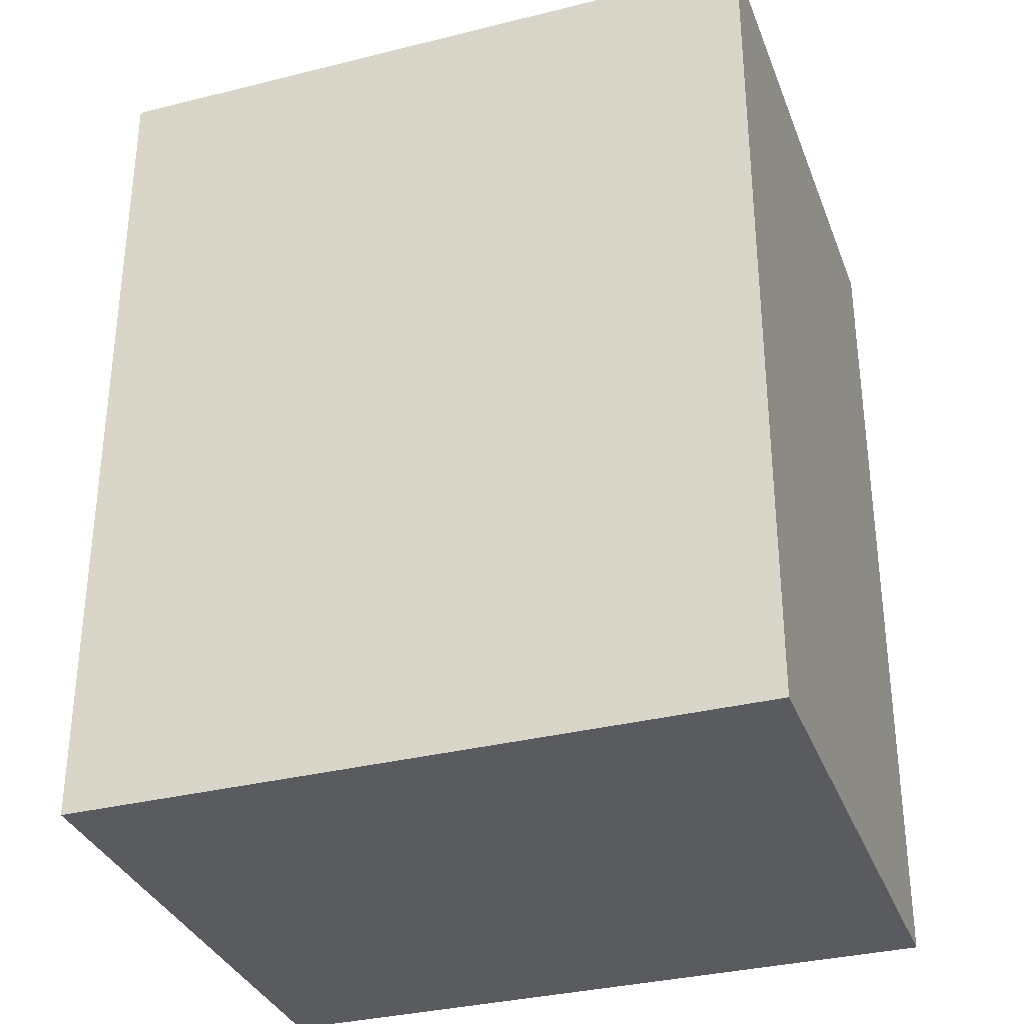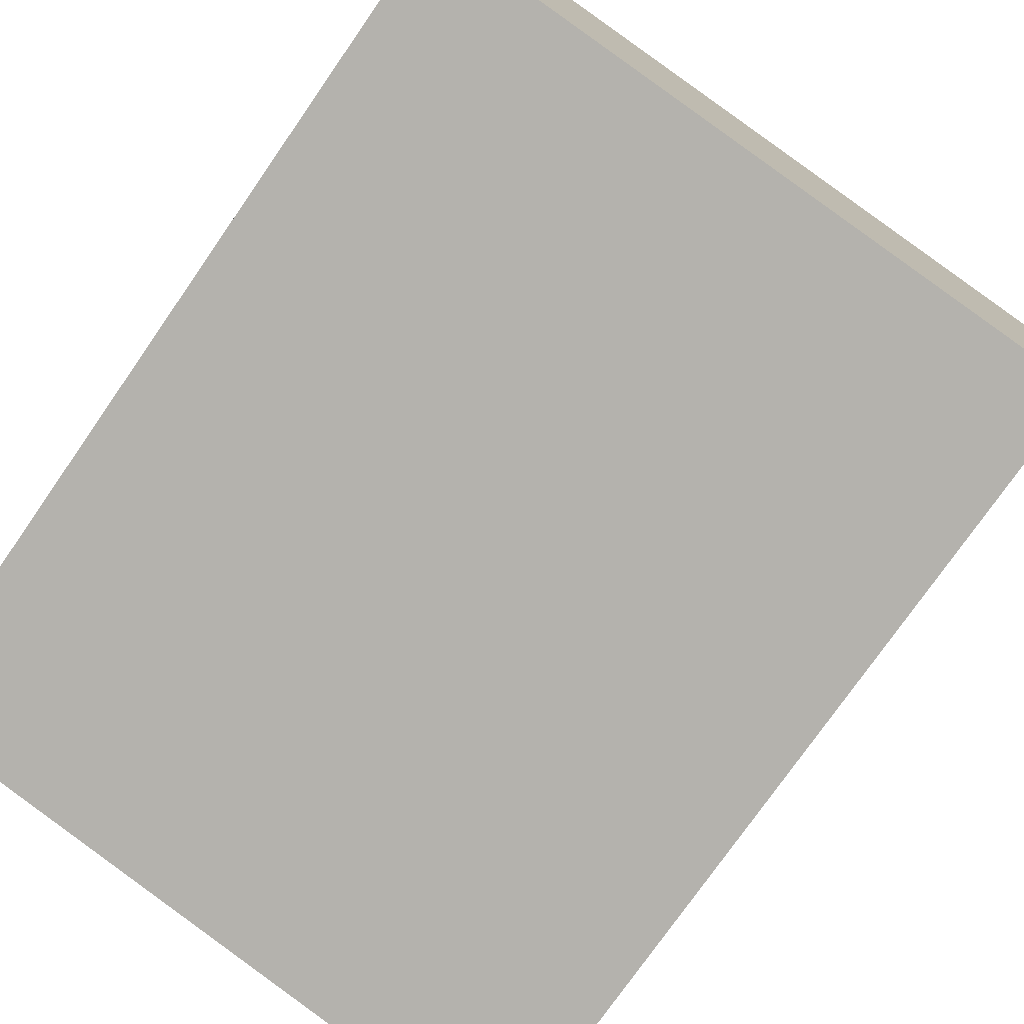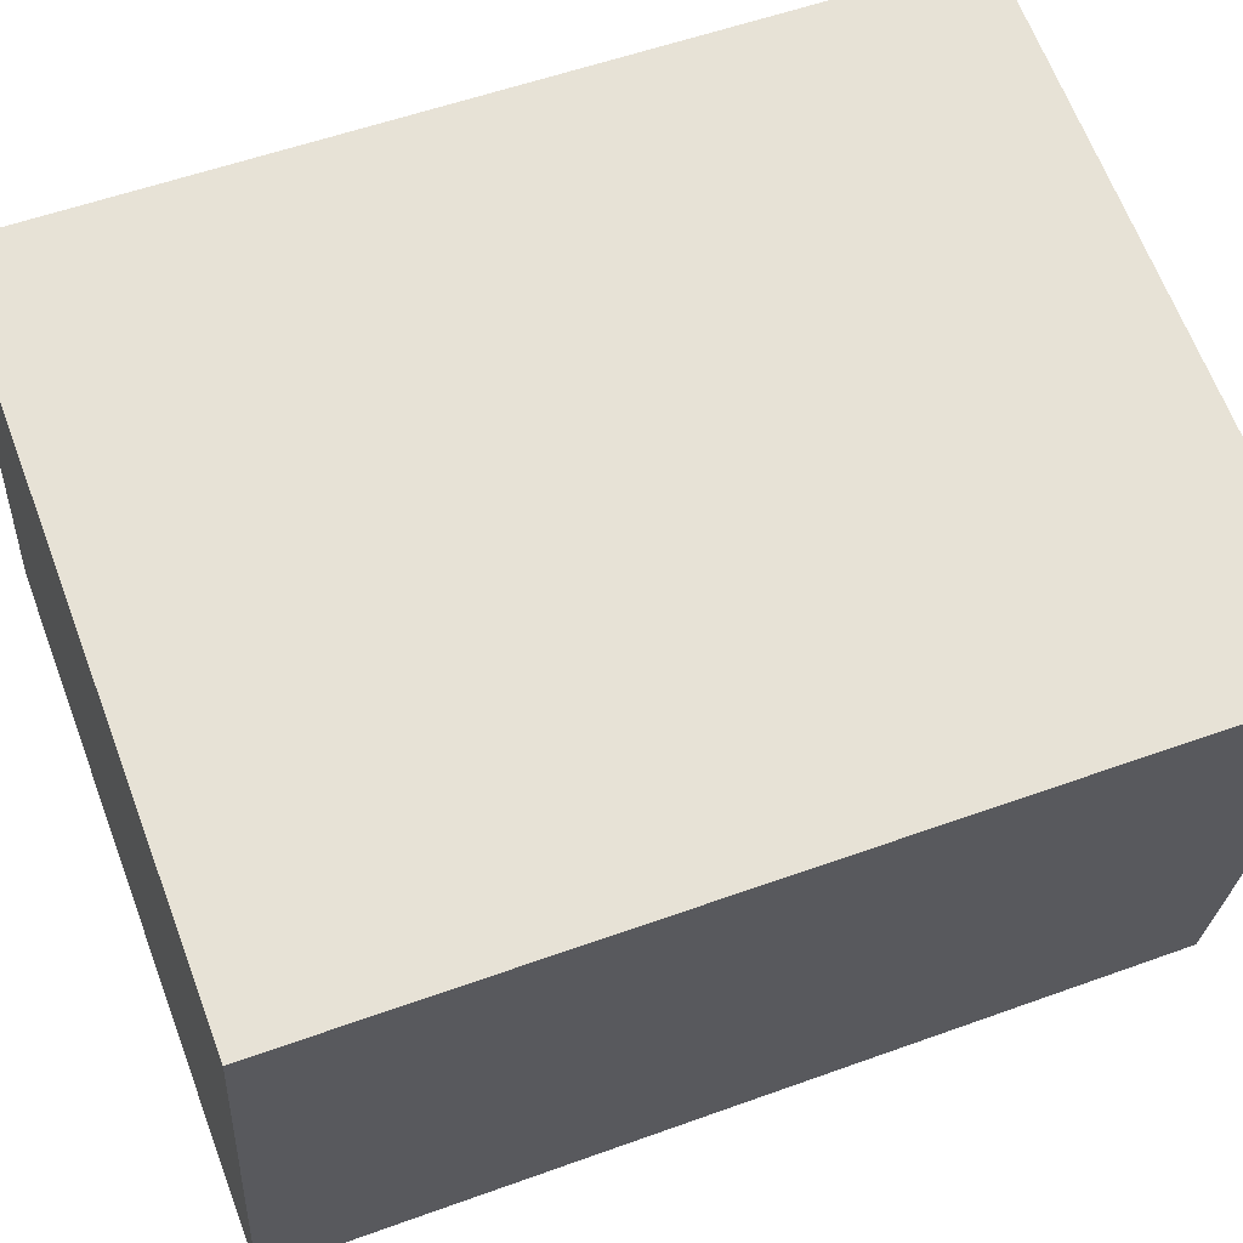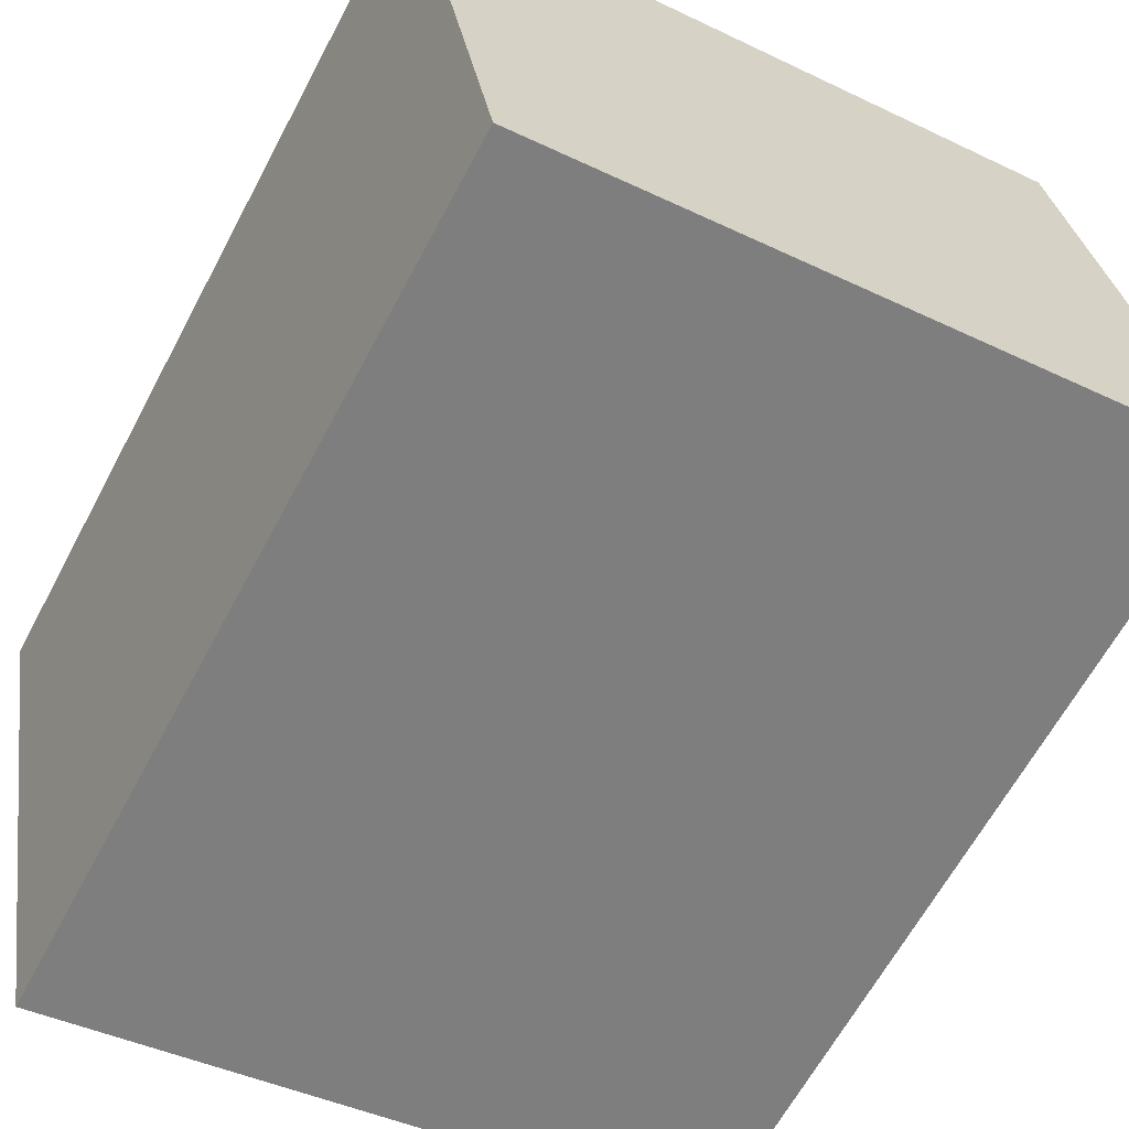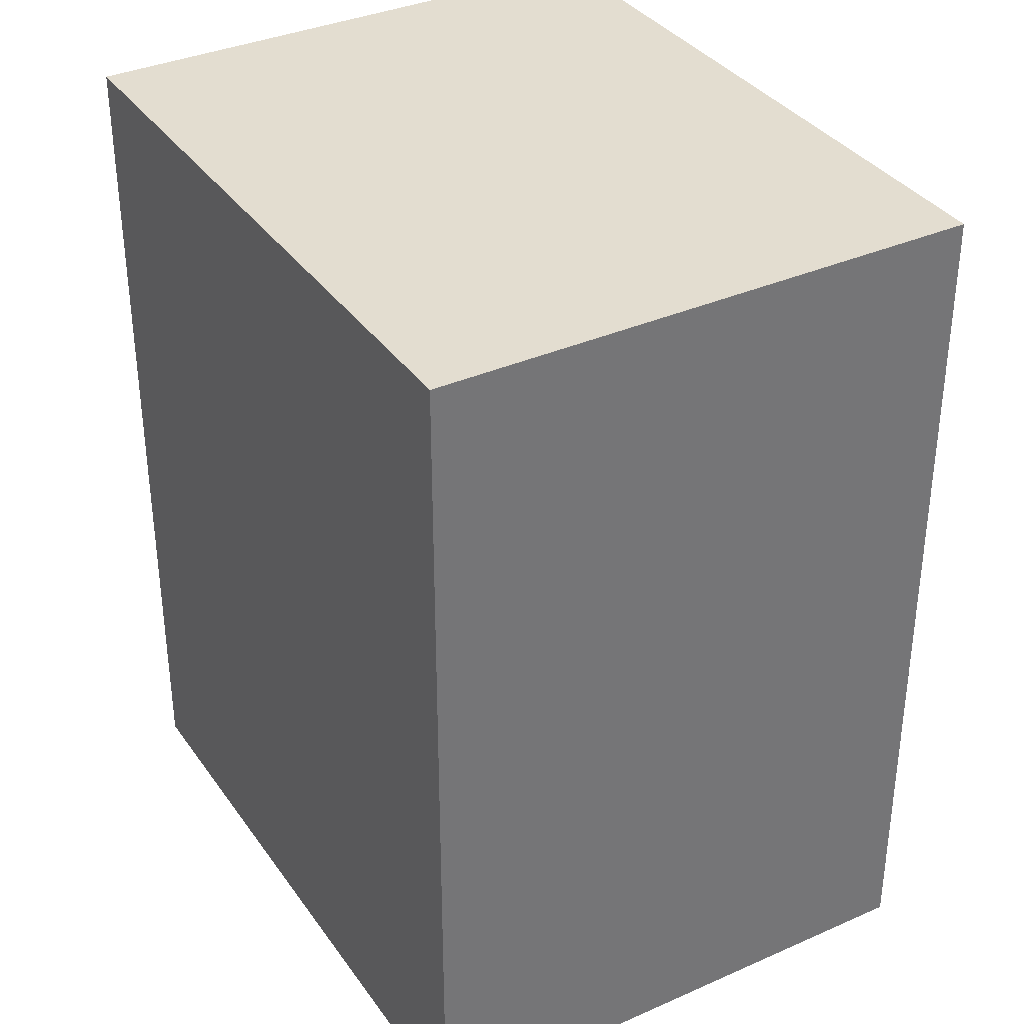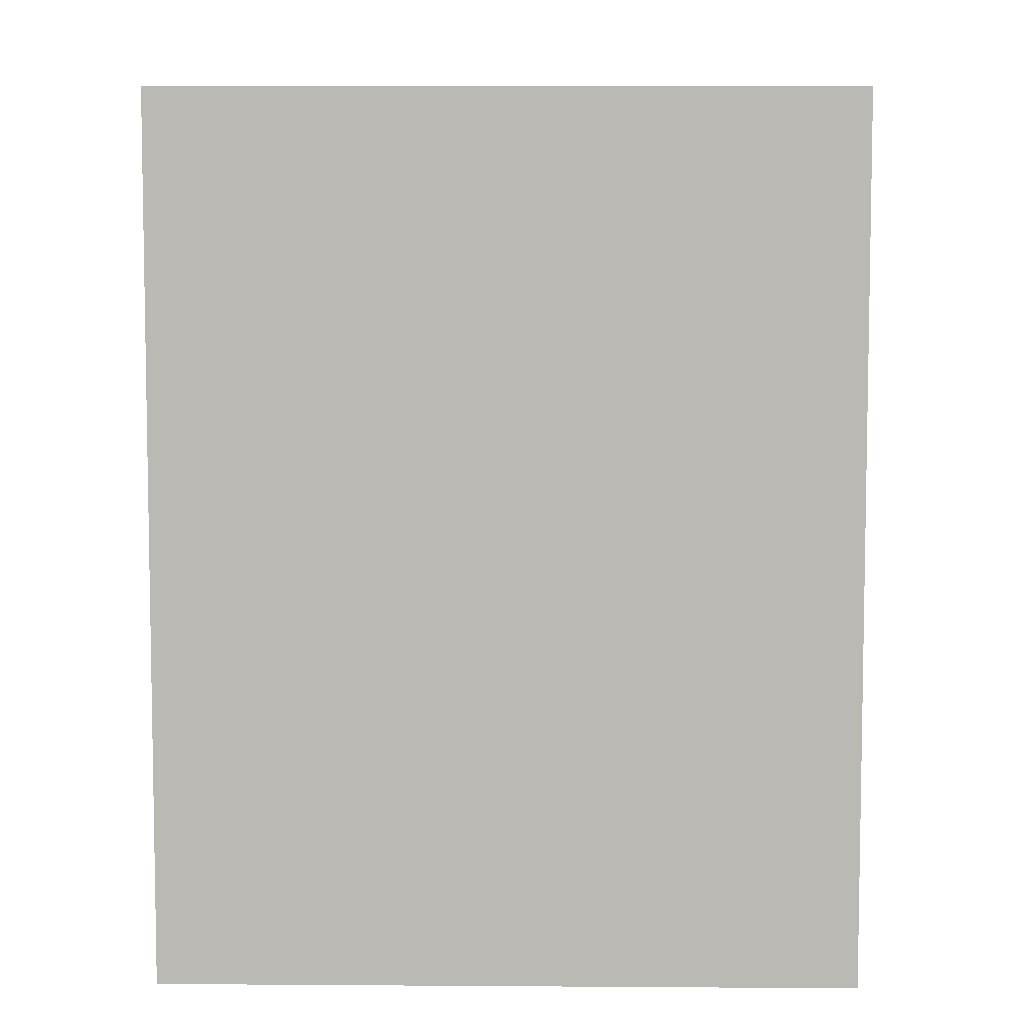
<metadata>
{"format":"obj","ext":"obj","renderer":"f3d","projection":"perspective","resolution":1024,"background":"white","views":[{"elev":-33.4,"azim":29.0,"up":"+Y"},{"elev":-75.9,"azim":-34.8,"up":"+Z"},{"elev":54.8,"azim":69.0,"up":"+Z"},{"elev":-63.7,"azim":152.0,"up":"+Z"},{"elev":35.5,"azim":69.7,"up":"+Y"},{"elev":6.7,"azim":-168.8,"up":"+Y"}]}
</metadata>
<code>
v  0 2.596 1.59e-16
v  2.308 2.596 1.283
v  2.018 2.596 -0.357
v  0.289 2.596 1.64
v  2.018 2.186e-17 -0.357
v  0 0 0
v  0.289 -1.004e-16 1.64
v  2.308 -7.856e-17 1.283
g defaultobject
f 1 2 3
f 2 1 4
f 5 1 3
f 1 5 6
f 6 4 1
f 4 6 7
f 7 2 4
f 2 7 8
f 8 3 2
f 3 8 5
f 8 6 5
f 6 8 7

</code>
